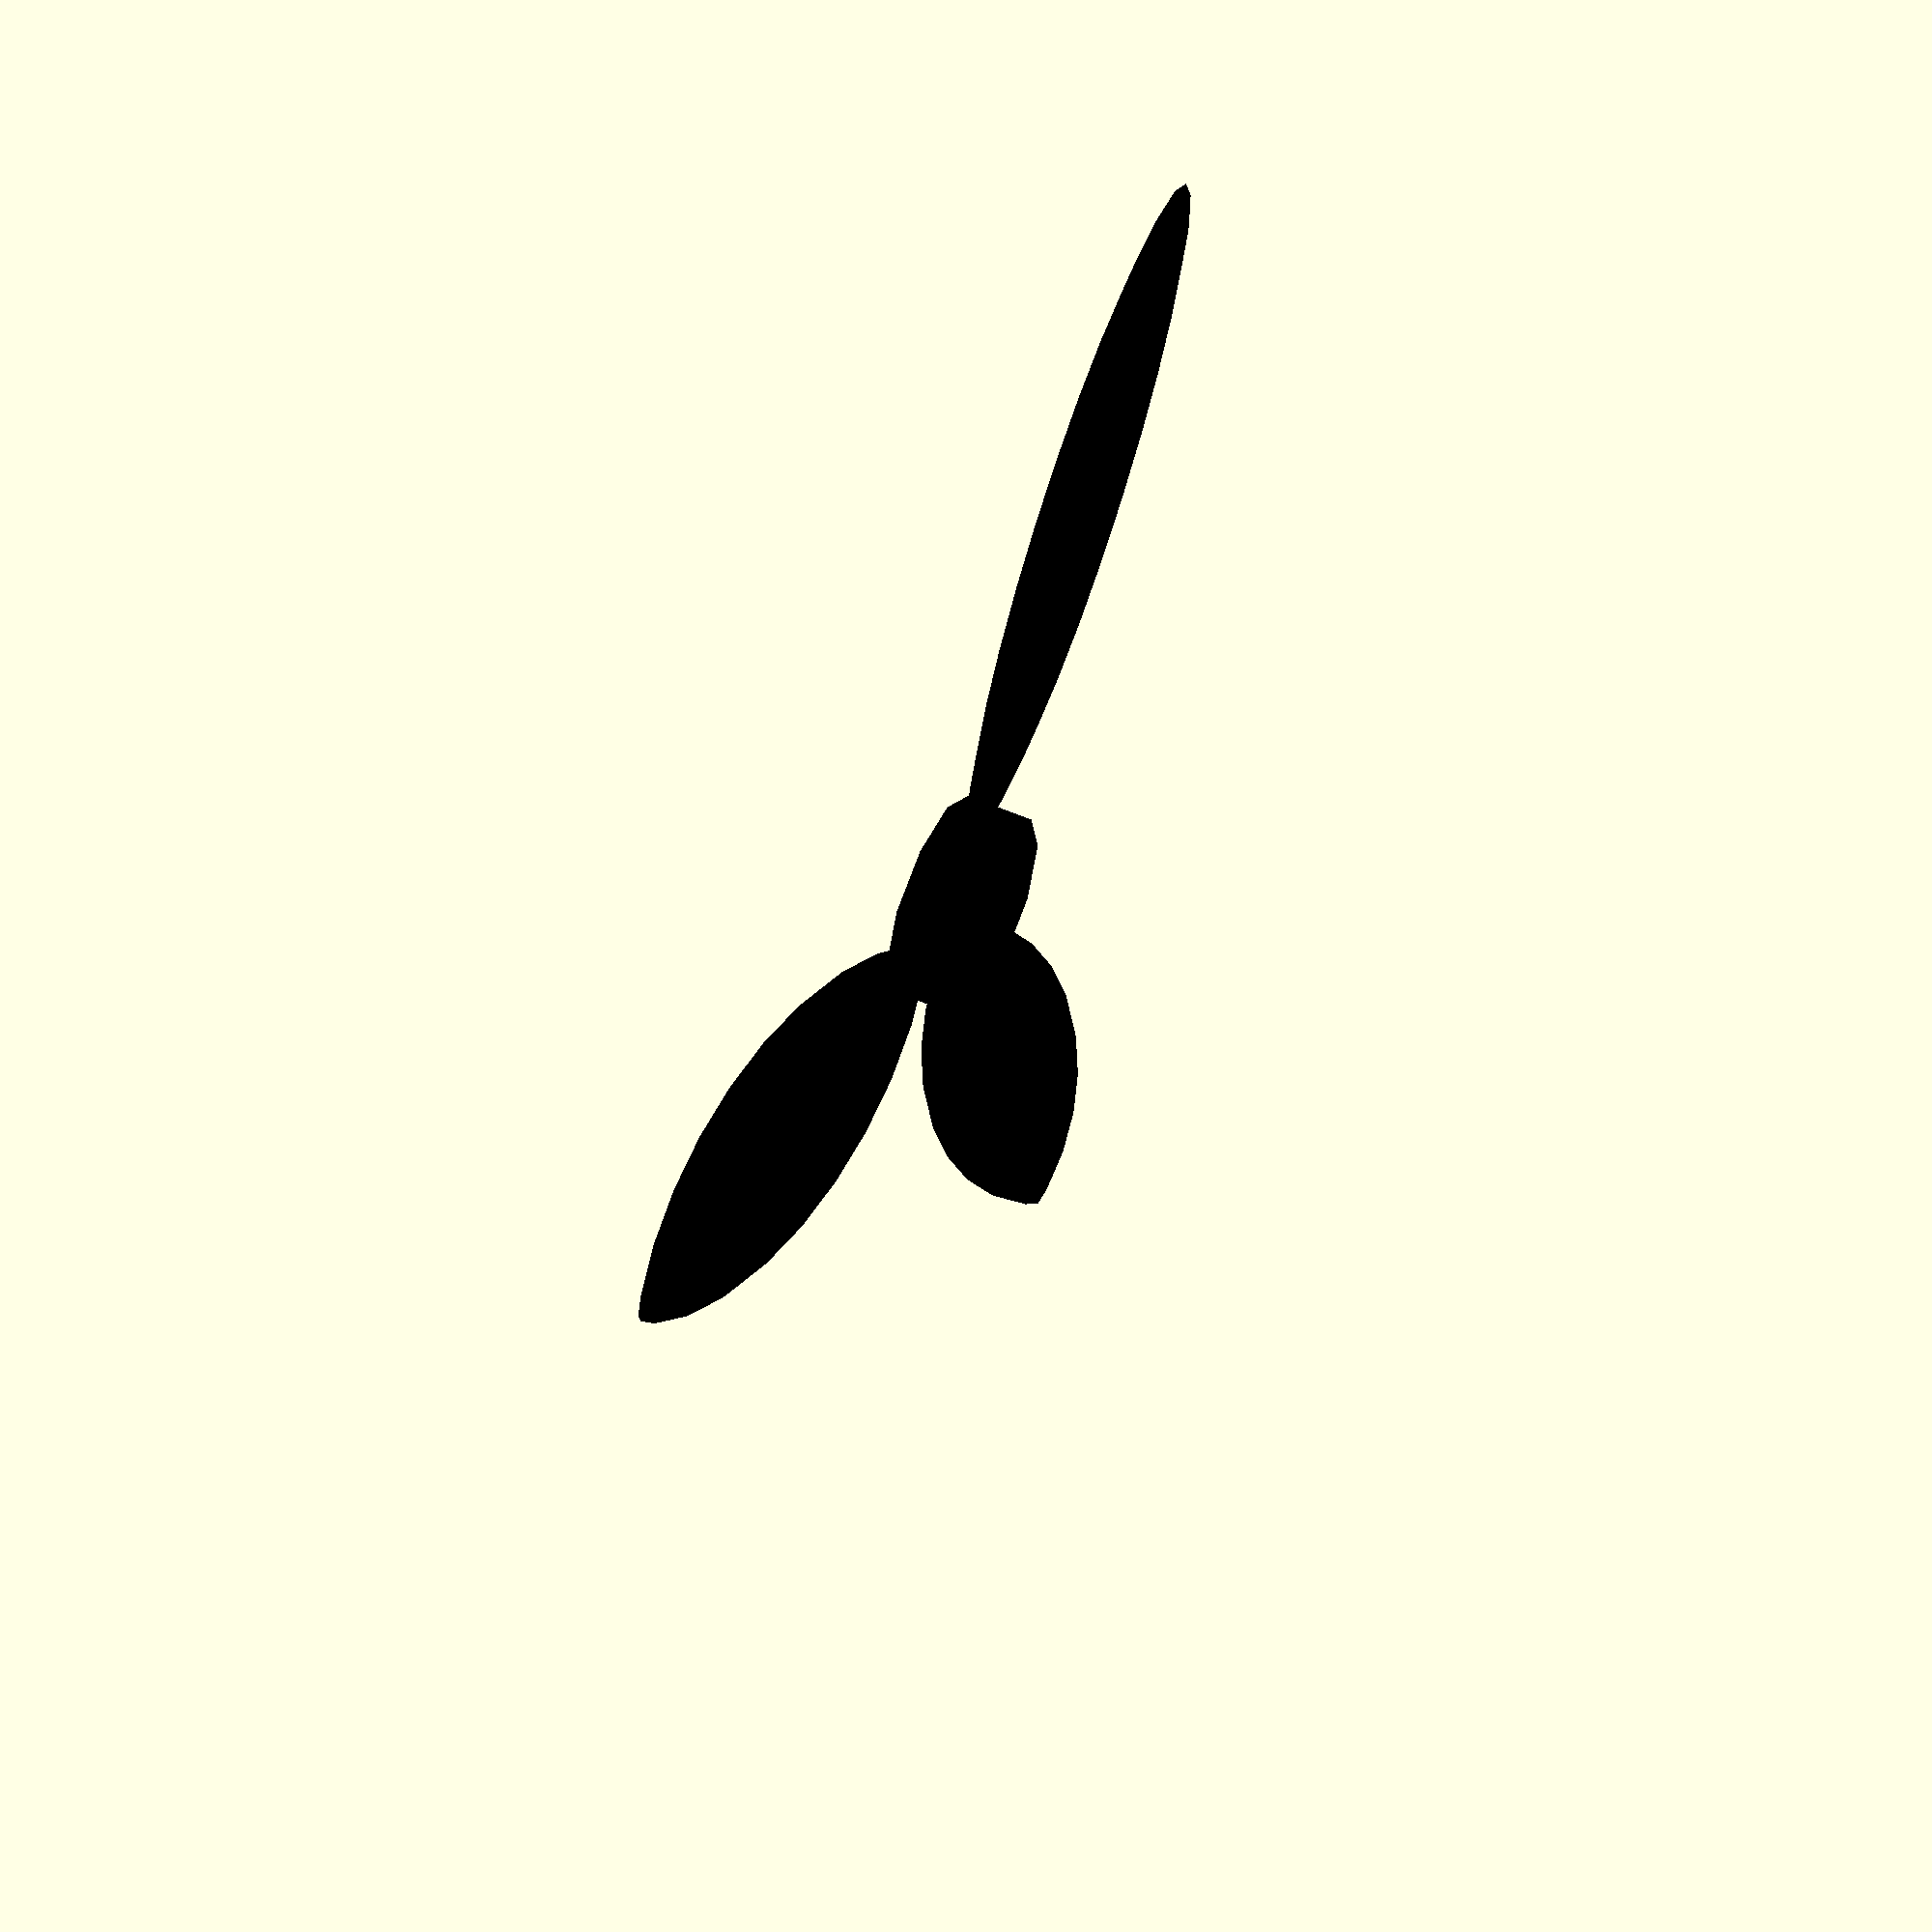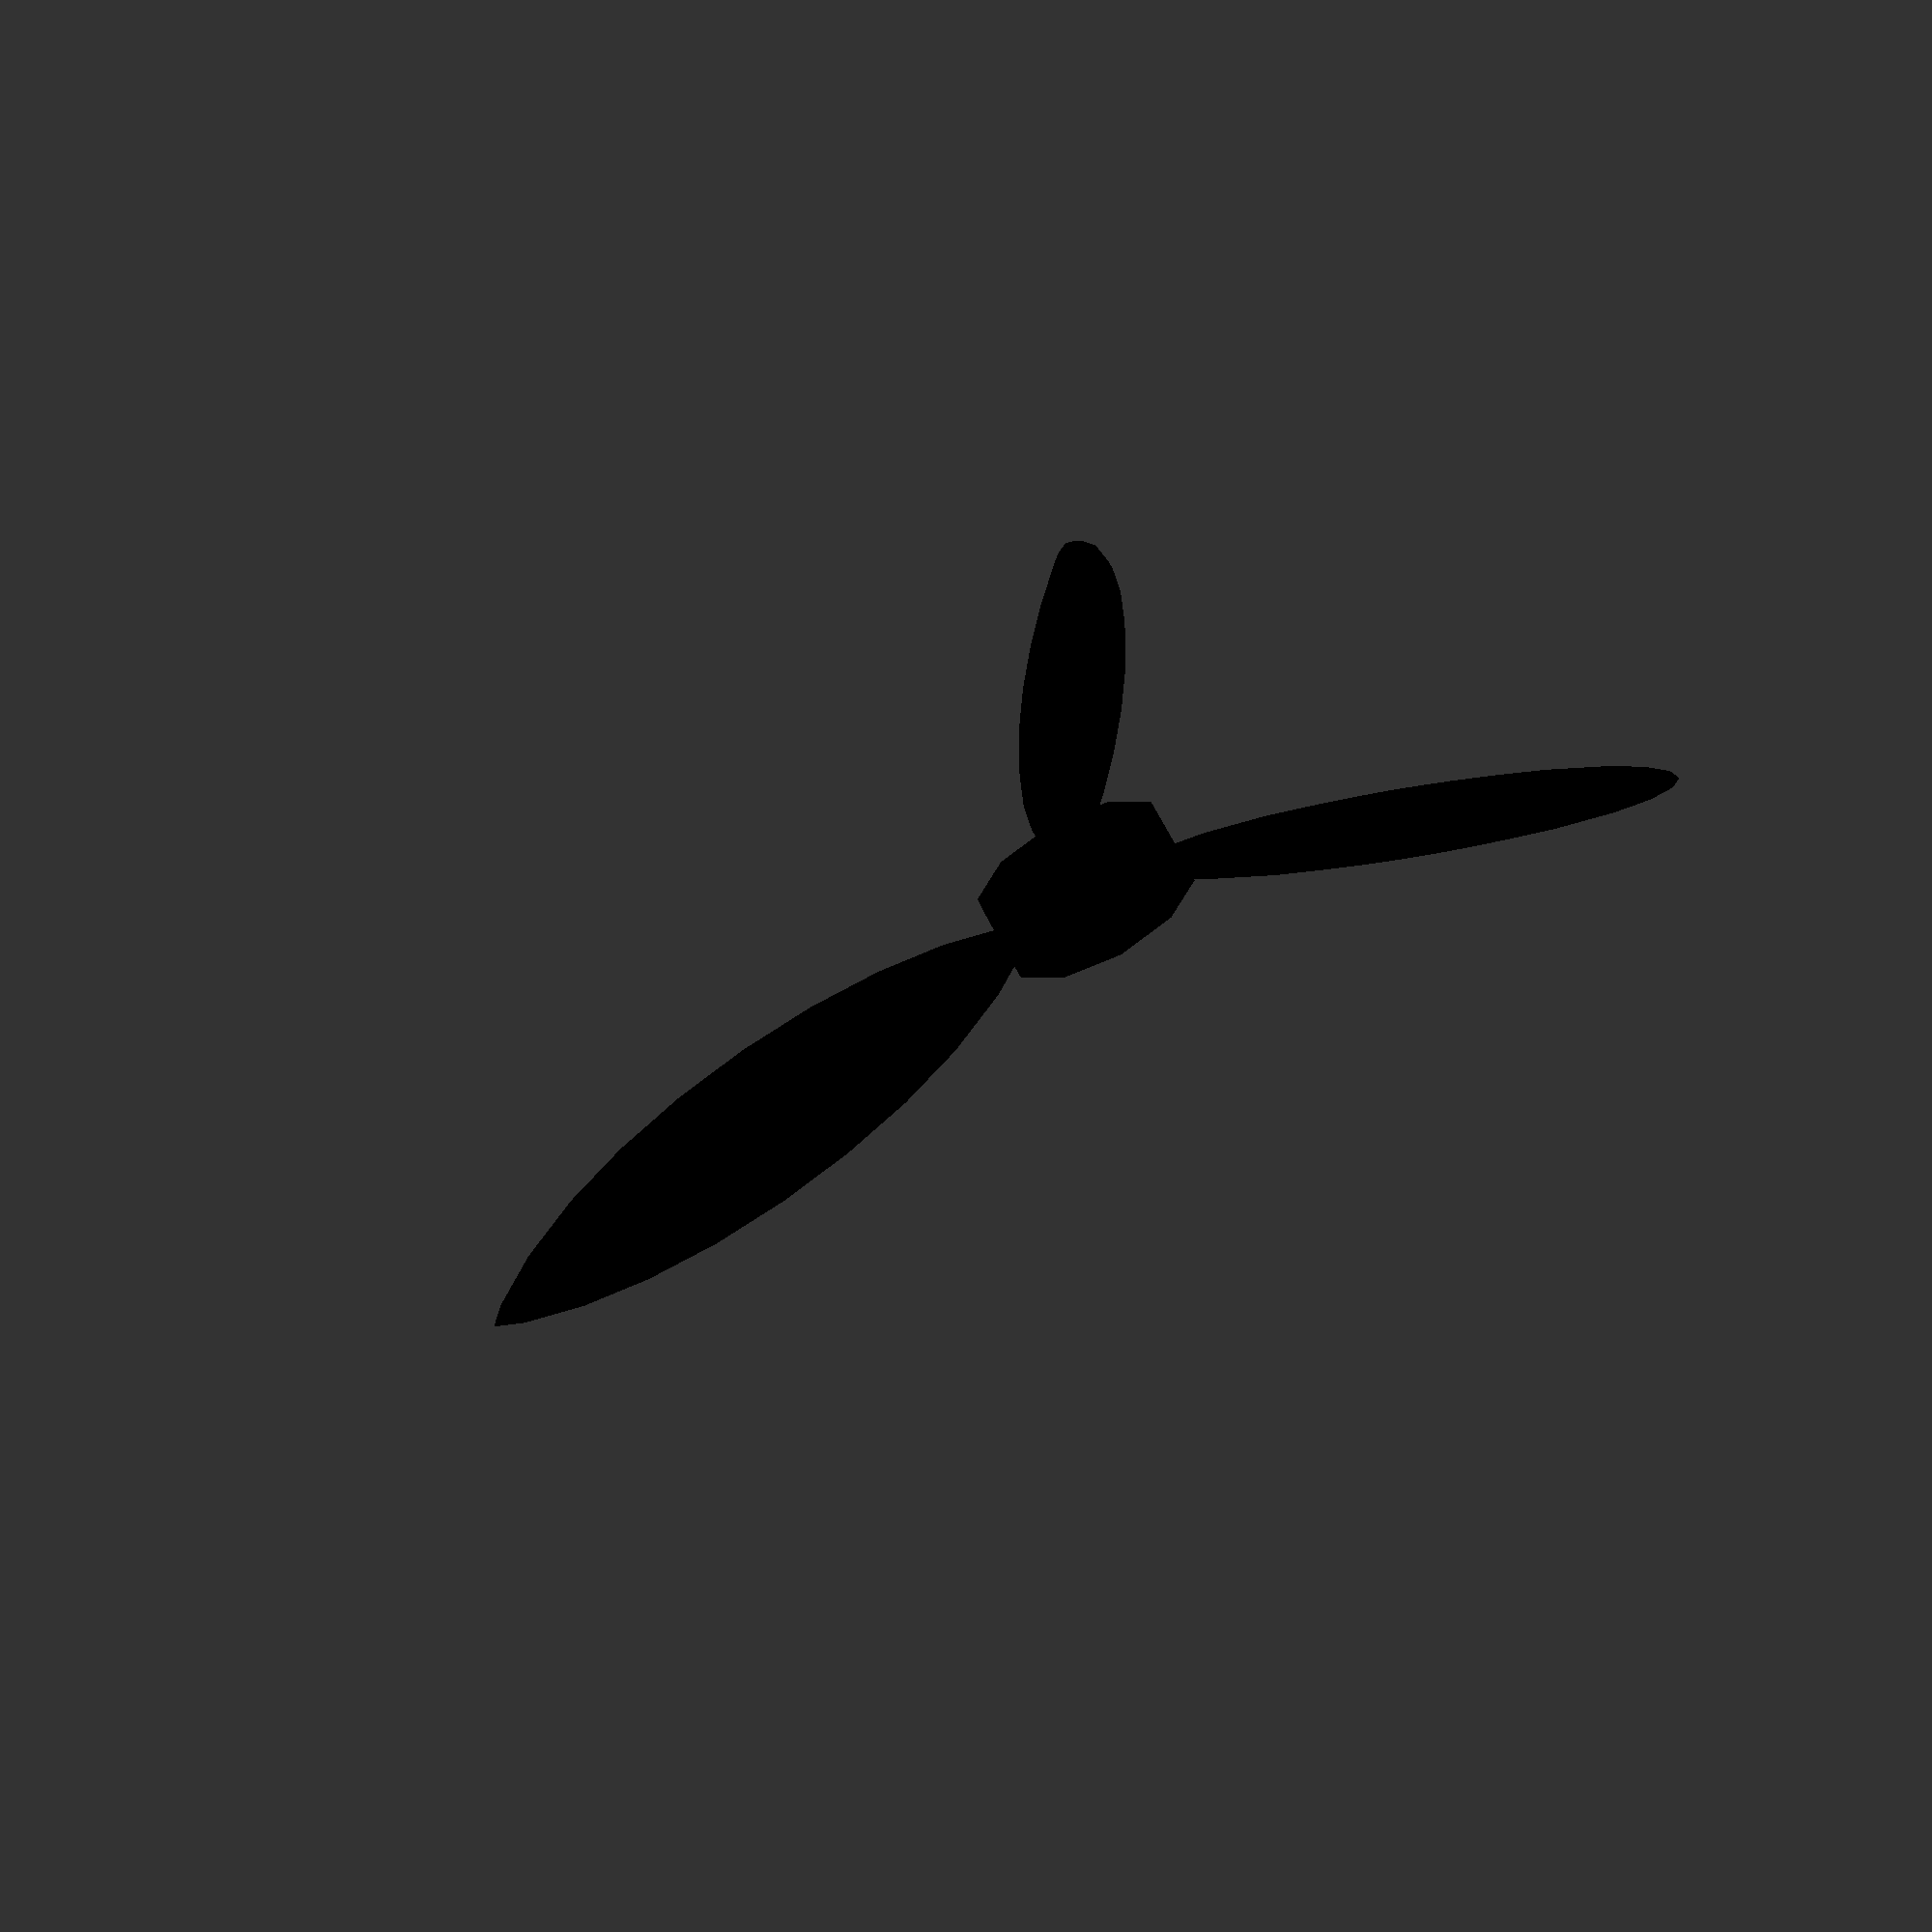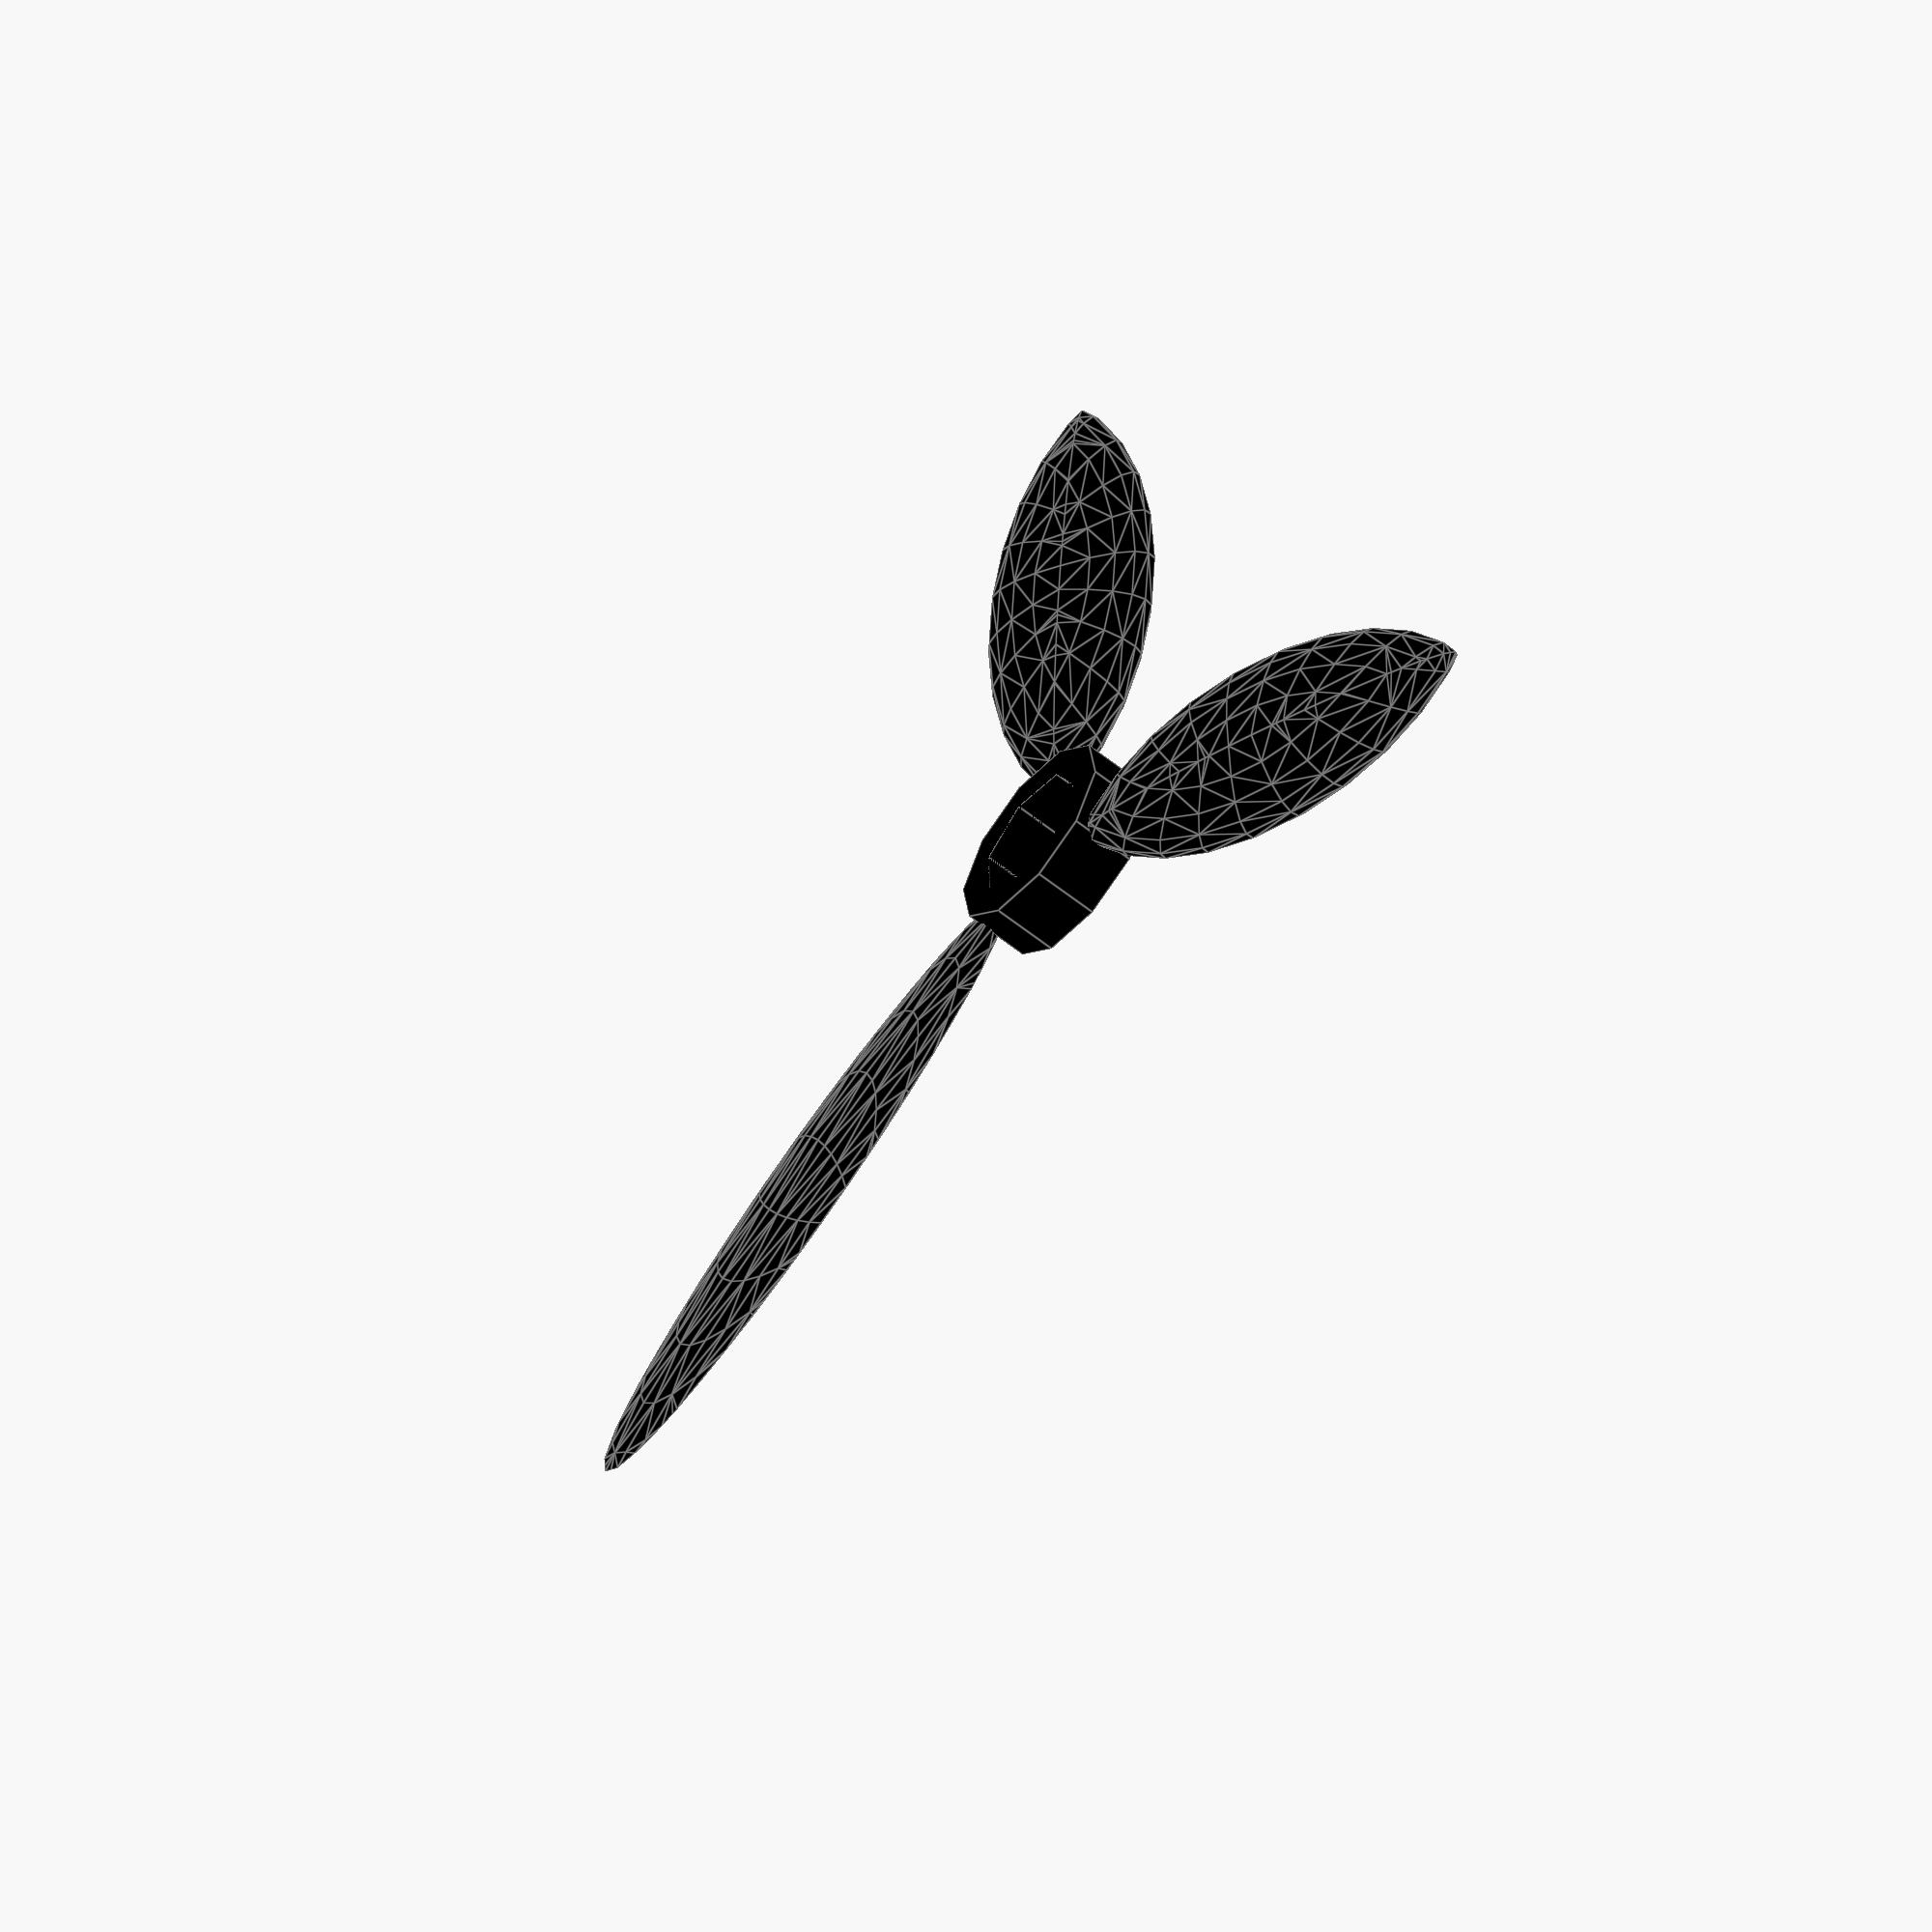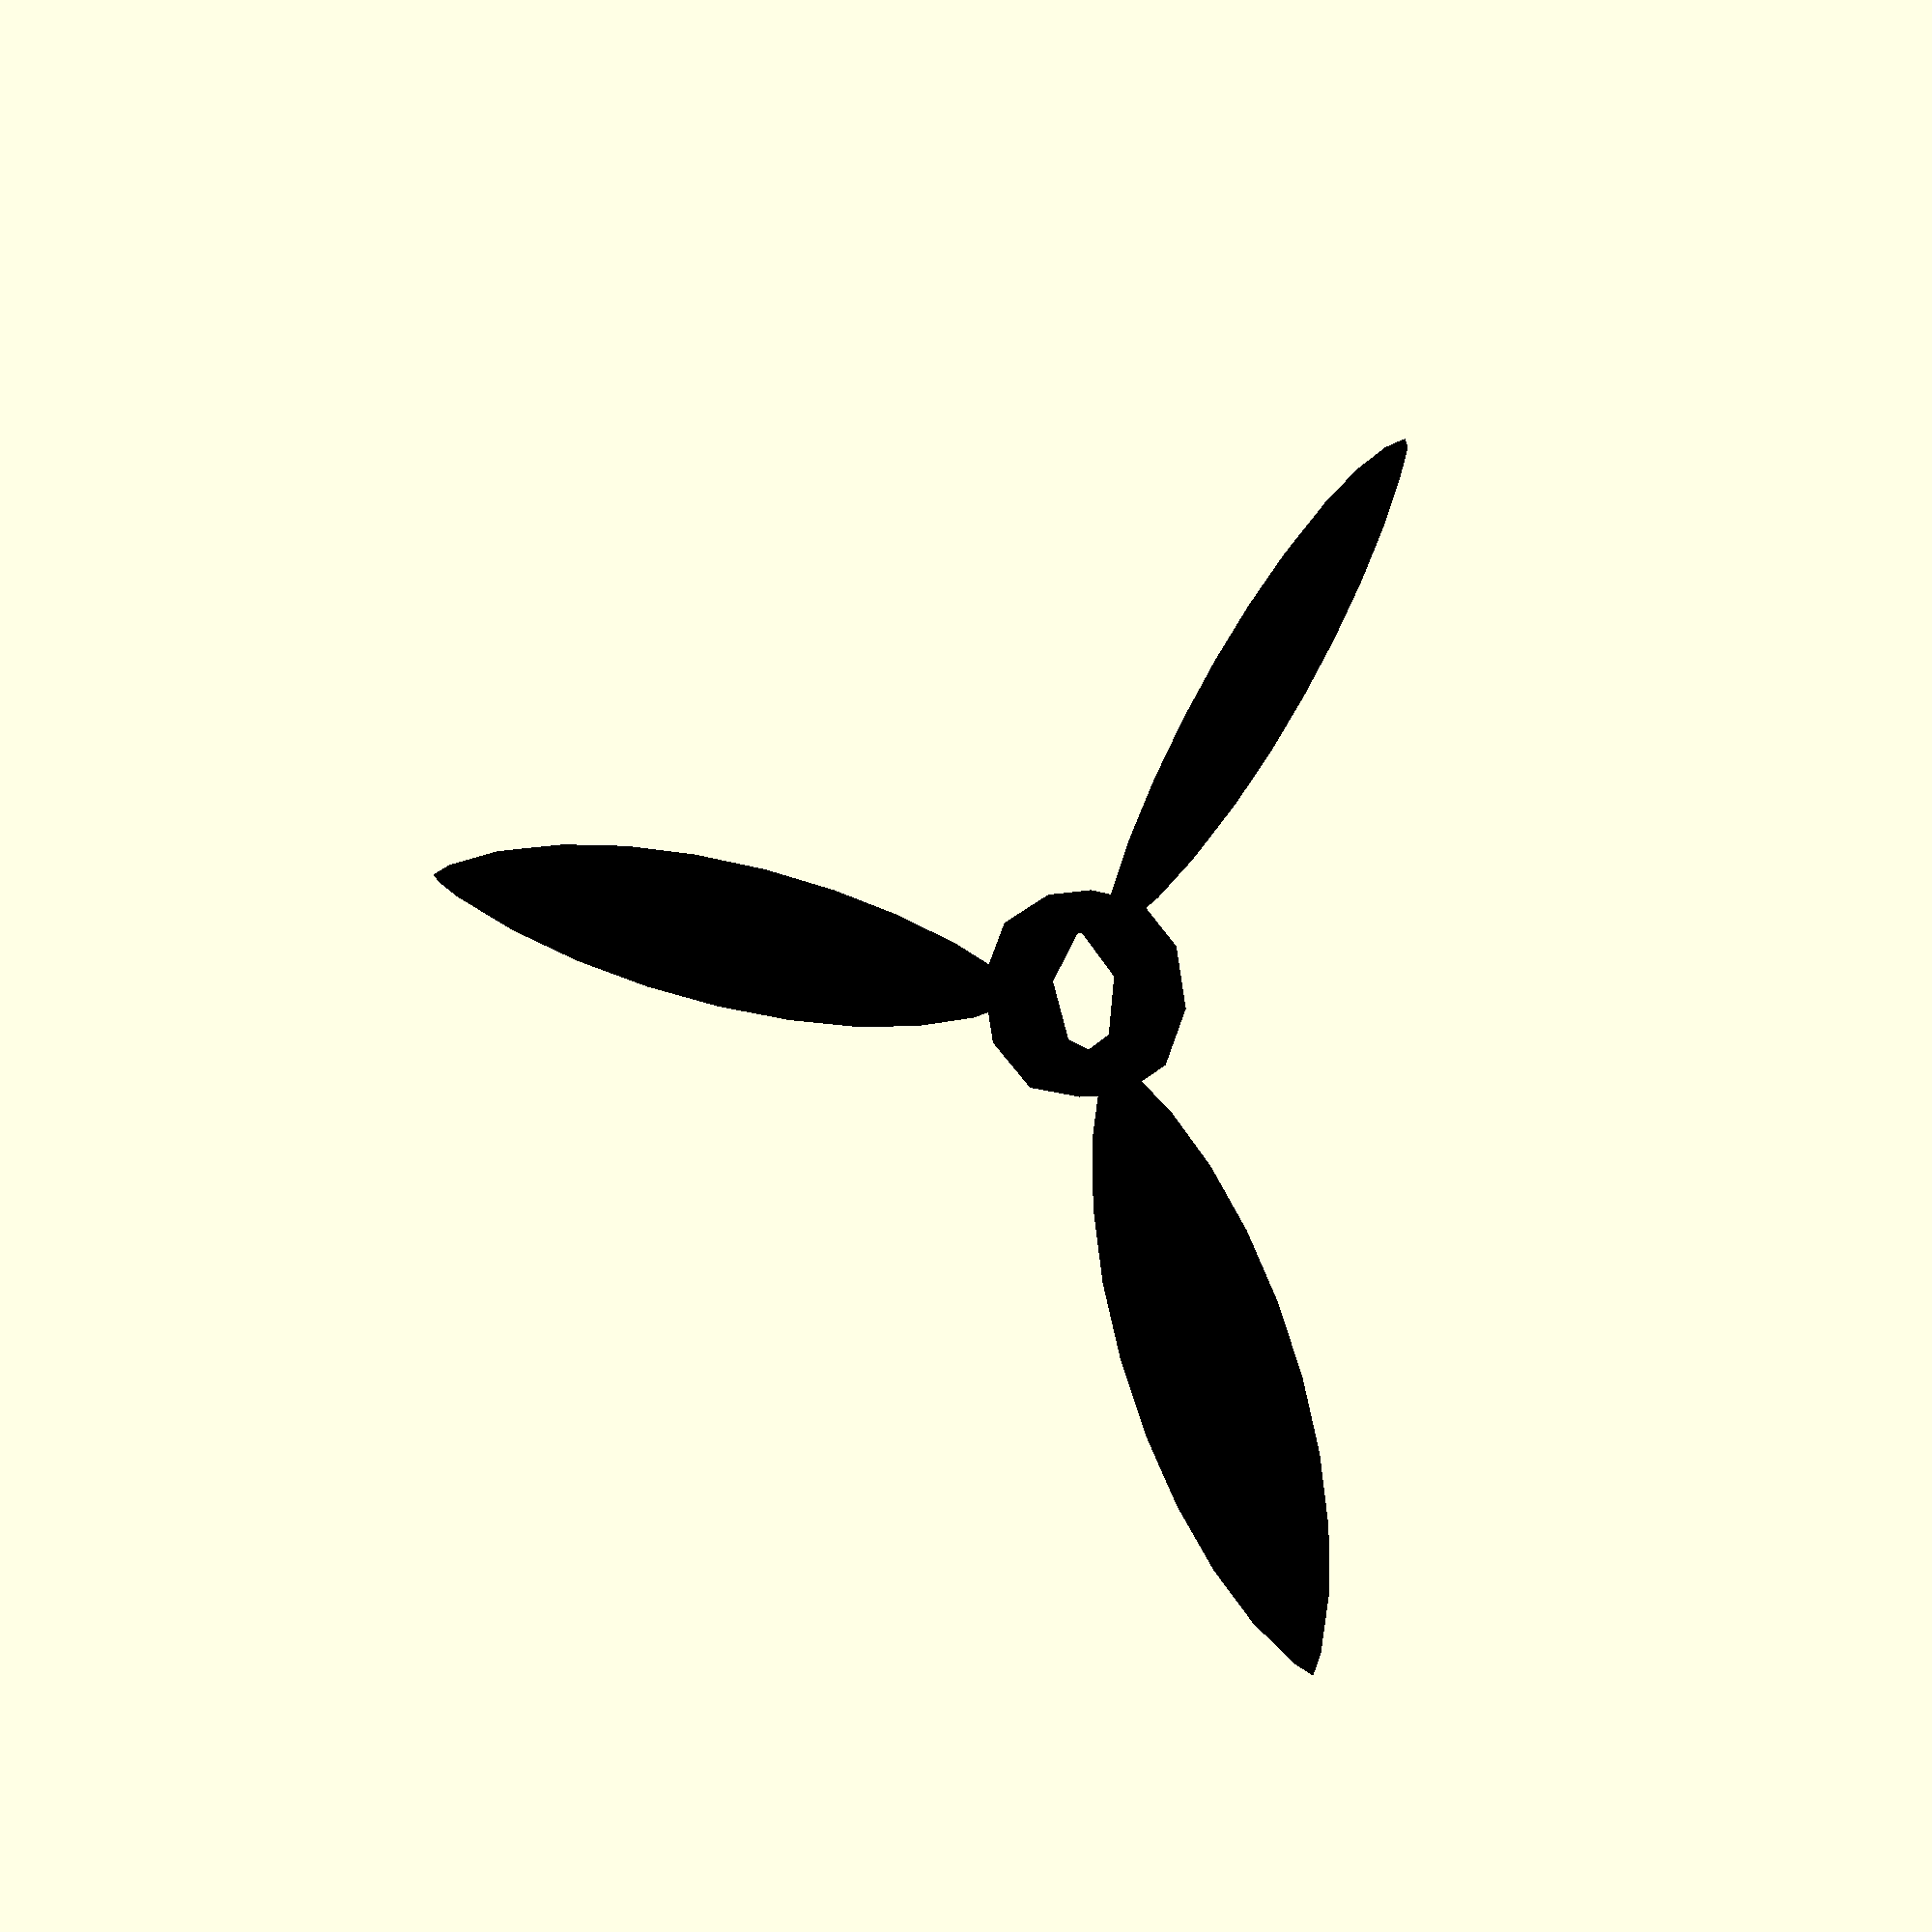
<openscad>
module pBlade(){
    translate([0,-2.5,-1])
    rotate([30,0,0])
    resize([20,5,2])
        intersection(){
            sphere(10);
            translate([0,10,0])
                sphere(10);
}
}

module propellor(){
    difference(){
        cylinder(h=2, r=3, center = true);
        cylinder(h=2.001, r=2, center = true);
    }  

    for(rz=[0:120:240]){
        rotate([0,0,rz])
        translate([12,0,0])
            pBlade();
    }
}

color("black"){
    propellor();
}
</openscad>
<views>
elev=126.1 azim=283.5 roll=65.0 proj=o view=solid
elev=296.6 azim=30.0 roll=153.0 proj=o view=solid
elev=58.8 azim=153.4 roll=50.1 proj=o view=edges
elev=184.0 azim=173.1 roll=37.3 proj=p view=solid
</views>
